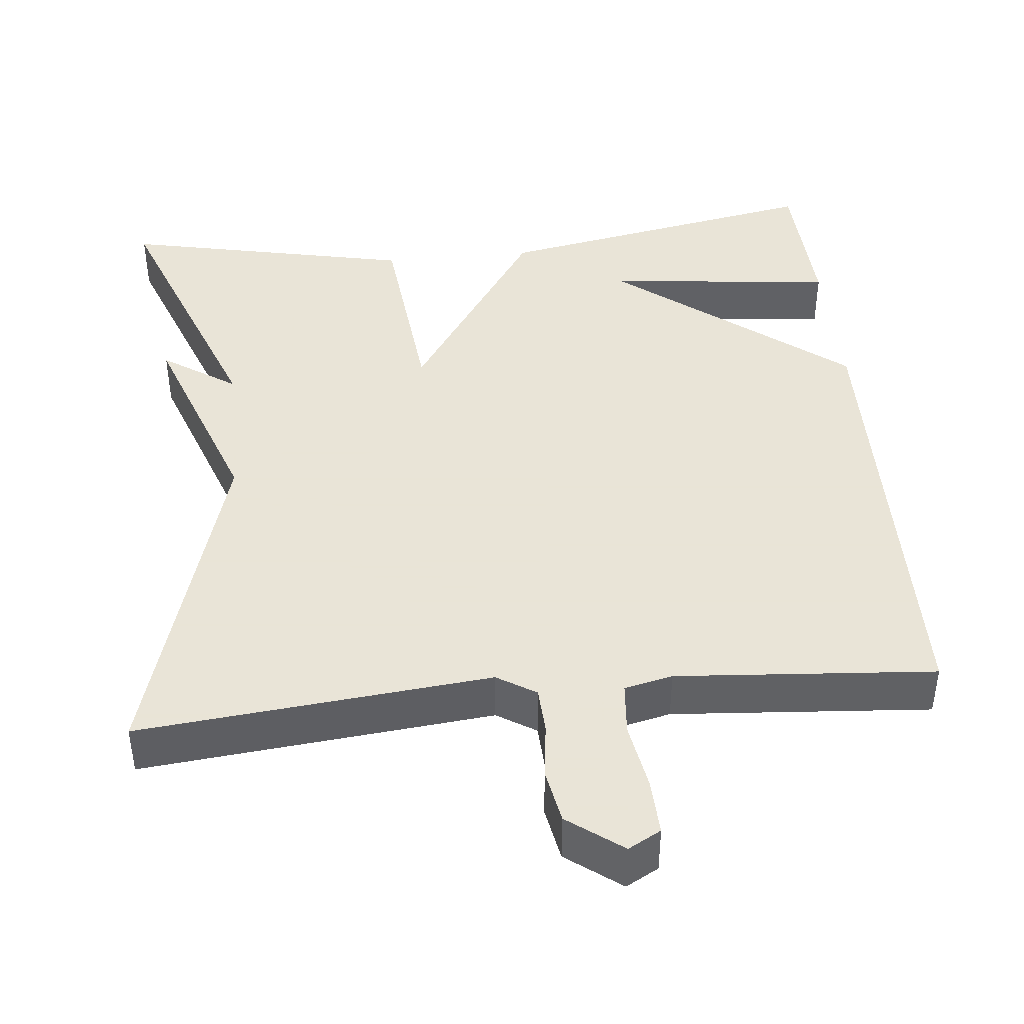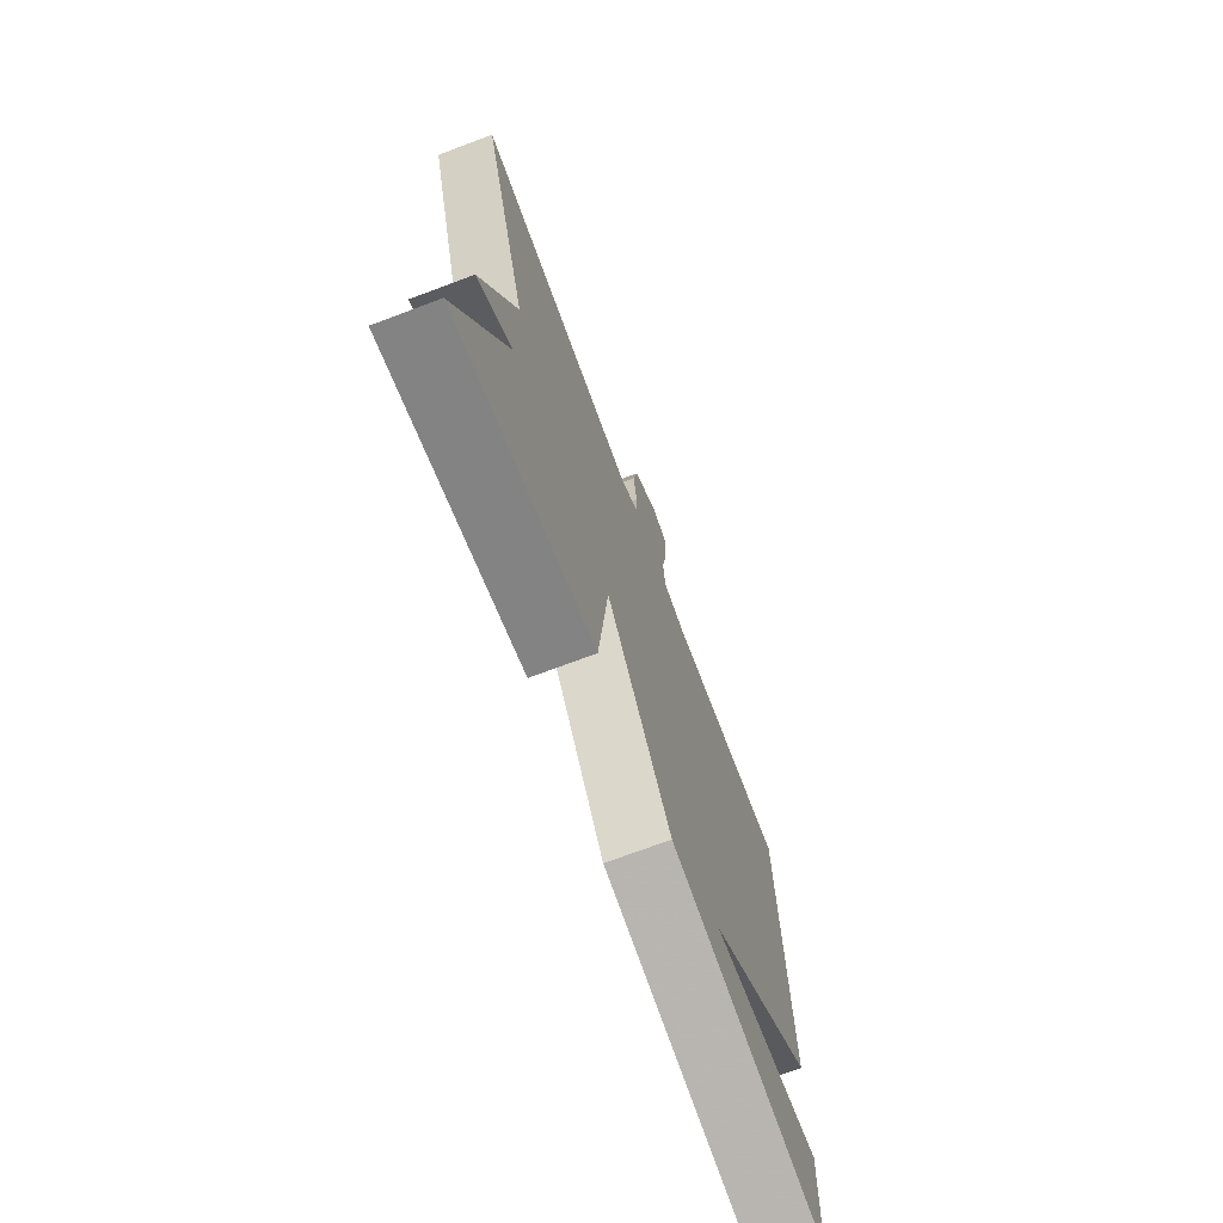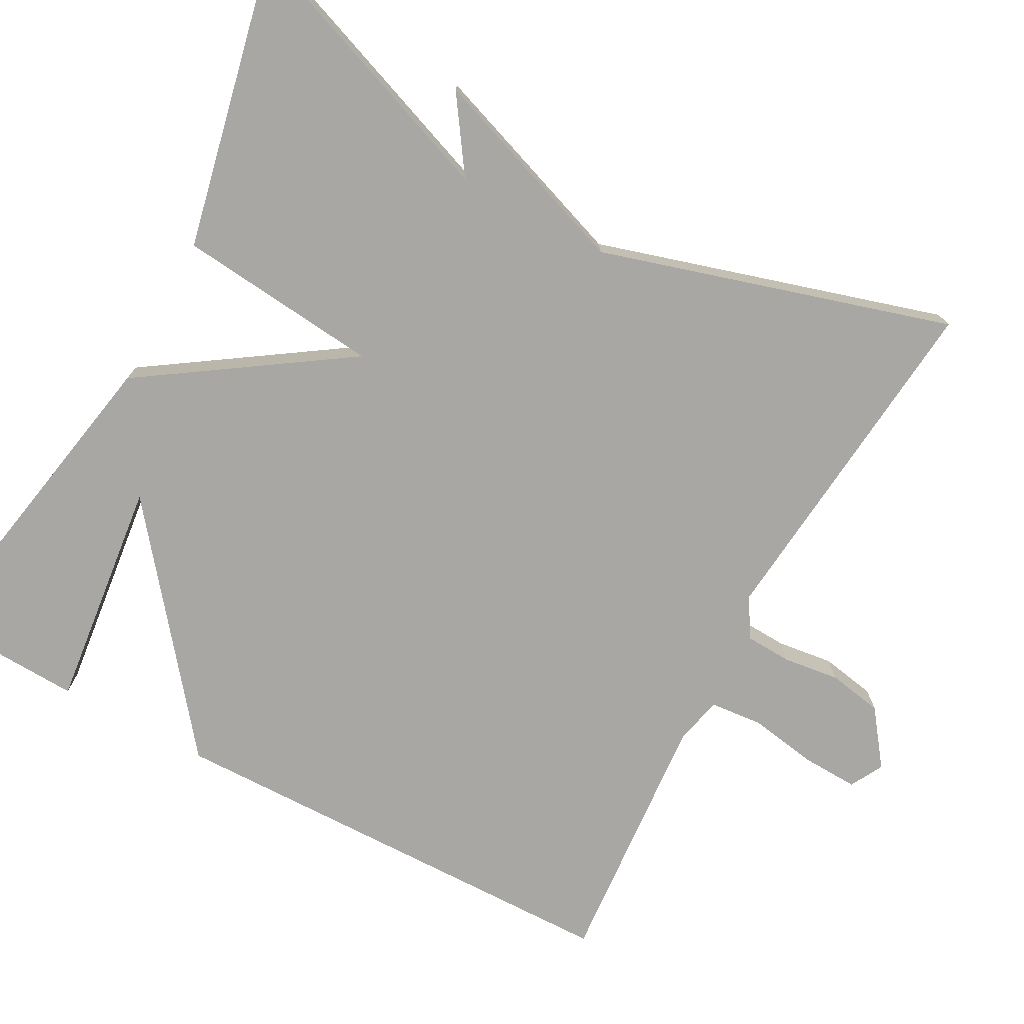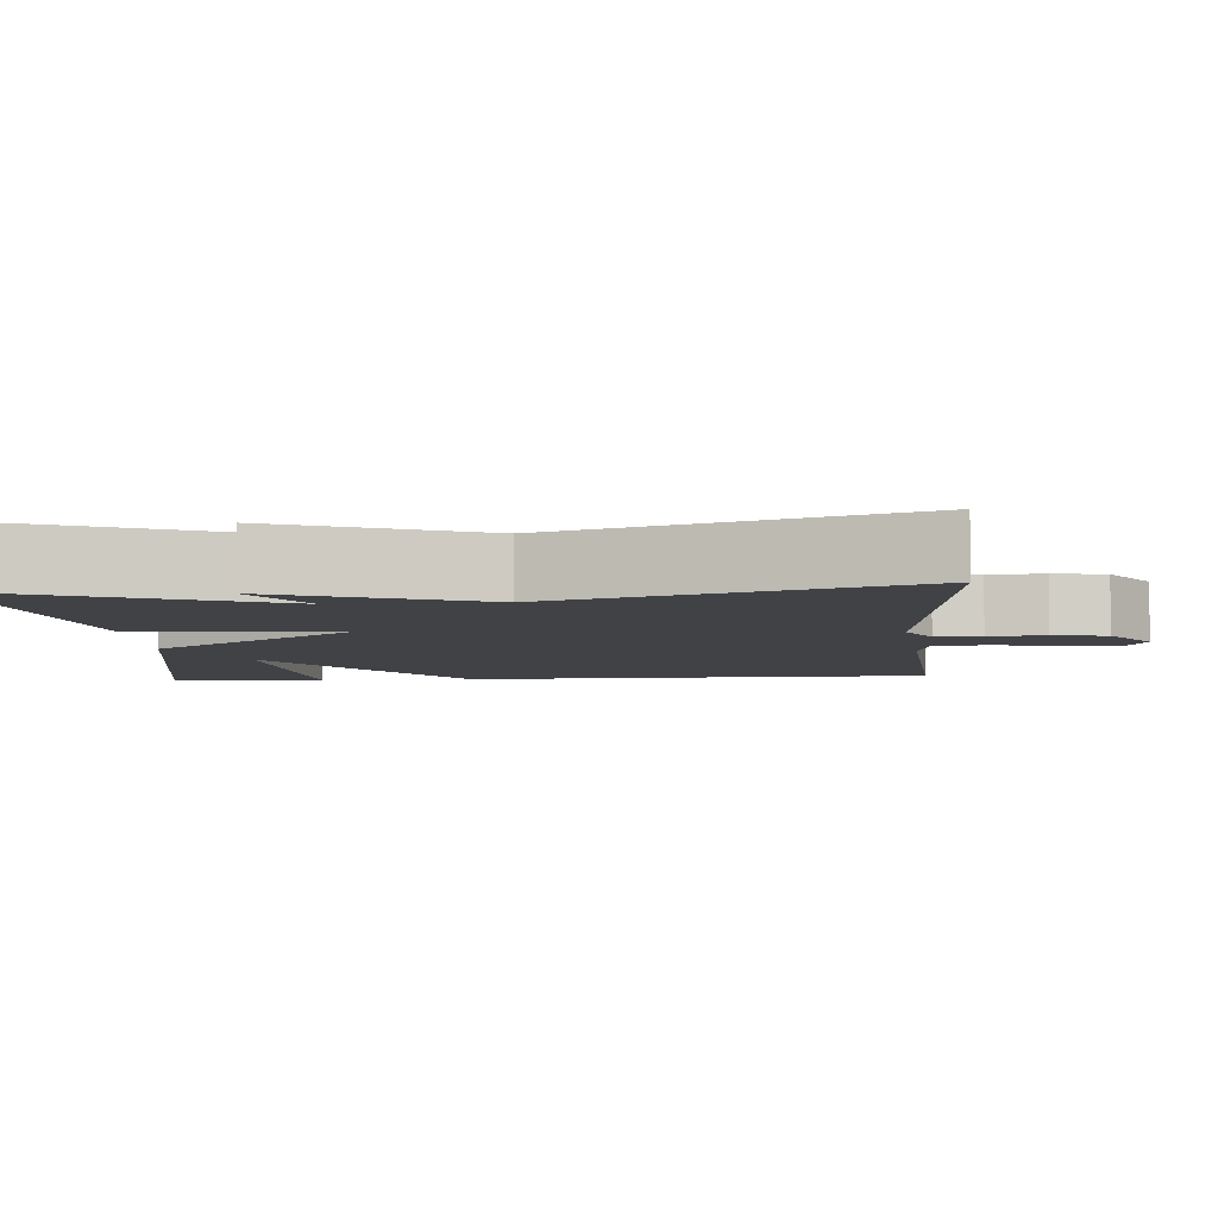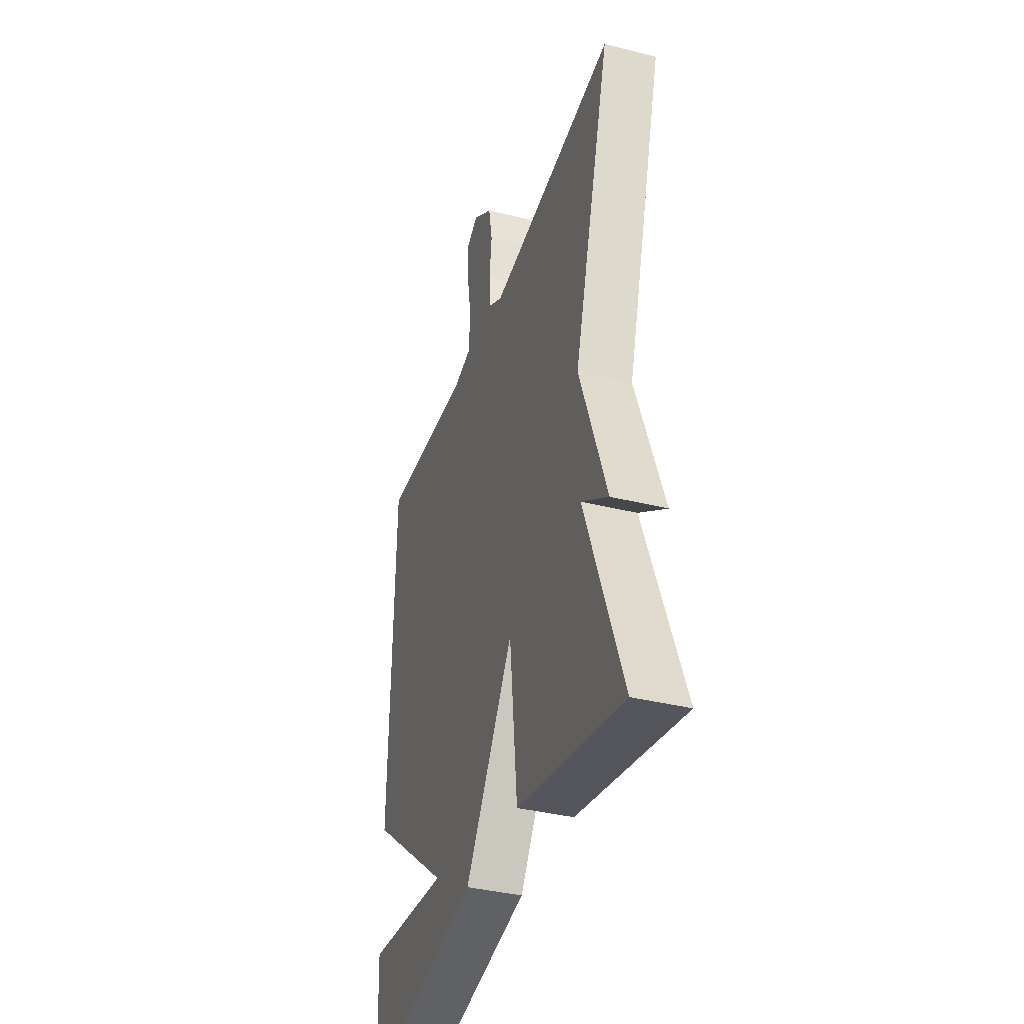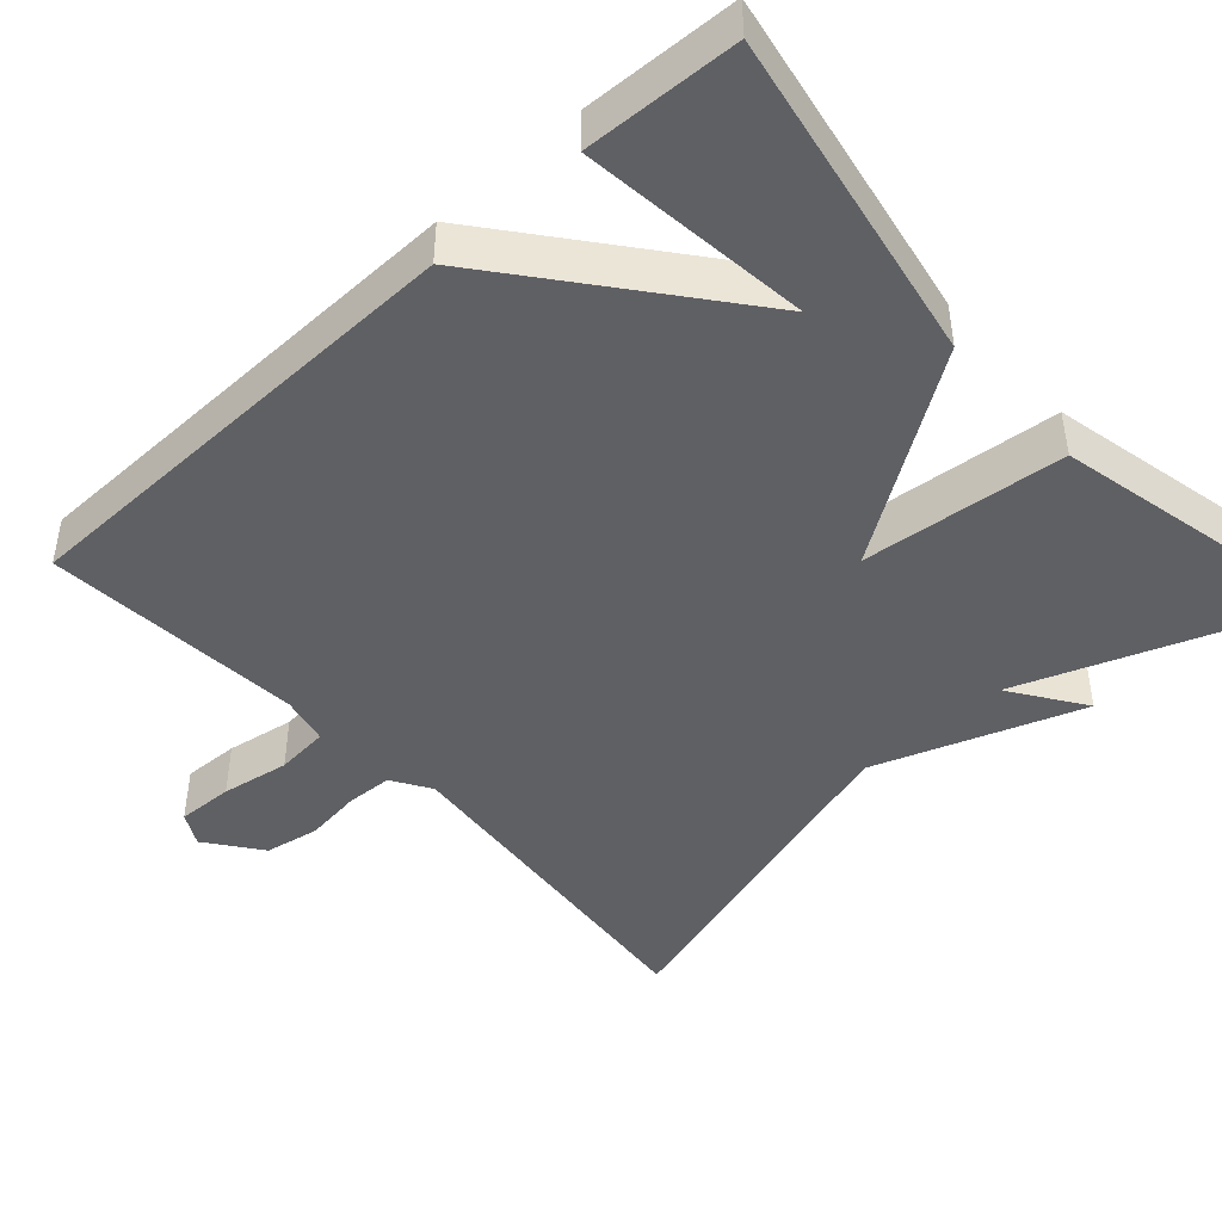
<metadata>
{"format":"obj","ext":"obj","renderer":"f3d","projection":"perspective","resolution":1024,"background":"white","views":[{"elev":42.8,"azim":-5.7,"up":"+Y"},{"elev":-72.1,"azim":-69.4,"up":"+Z"},{"elev":-74.8,"azim":-118.2,"up":"+Y"},{"elev":-6.5,"azim":-85.8,"up":"+Y"},{"elev":-37.8,"azim":-107.6,"up":"+Z"},{"elev":-45.1,"azim":132.4,"up":"+Y"}]}
</metadata>
<code>
v -0.5 0.07 0.5
v -0.05 0.07 0.455
v 0 0.07 0.486
v 0.003 0.07 0.545
v -0.006 0.07 0.617
v 0.007 0.07 0.687
v 0.077 0.07 0.739
v 0.119 0.07 0.716
v 0.116 0.07 0.644
v 0.101 0.07 0.557
v 0.107 0.07 0.489
v 0.169 0.07 0.475
v 0.5 0.07 0.5
v 0.509 0.07 -0.102
v 0.214 0.07 -0.335
v 0.509 0.07 -0.302
v 0.5 0.07 -0.5
v 0.075 0.07 -0.42
v -0.098 0.07 -0.16
v -0.125 0.07 -0.42
v -0.5 0.07 -0.5
v -0.368 0.07 -0.149
v -0.463 0.07 -0.213
v -0.368 0.07 0.051
v -0.5 0 0.5
v -0.05 0 0.455
v 0 0 0.486
v 0.003 0 0.545
v -0.006 0 0.617
v 0.007 0 0.687
v 0.077 0 0.739
v 0.119 0 0.716
v 0.116 0 0.644
v 0.101 0 0.557
v 0.107 0 0.489
v 0.169 0 0.475
v 0.5 0 0.5
v 0.509 0 -0.102
v 0.214 0 -0.335
v 0.509 0 -0.302
v 0.5 0 -0.5
v 0.075 0 -0.42
v -0.098 0 -0.16
v -0.125 0 -0.42
v -0.5 0 -0.5
v -0.368 0 -0.149
v -0.463 0 -0.213
v -0.368 0 0.051
f 22 23 24
f 19 20 21 22
f 19 22 24
f 17 18 19
f 15 16 17
f 15 17 19
f 15 19 24
f 14 15 24
f 13 14 24
f 12 13 24
f 8 9 10
f 7 8 10
f 6 7 10
f 5 6 10
f 4 5 10
f 3 4 10 11
f 11 12 24
f 3 11 24
f 2 3 24
f 1 2 24
f 48 47 46
f 46 45 44 43
f 48 46 43
f 43 42 41
f 41 40 39
f 43 41 39
f 48 43 39
f 48 39 38
f 48 38 37
f 48 37 36
f 34 33 32
f 34 32 31
f 34 31 30
f 34 30 29
f 34 29 28
f 35 34 28 27
f 48 36 35
f 48 35 27
f 48 27 26
f 48 26 25
f 1 25 26 2
f 2 26 27 3
f 3 27 28 4
f 4 28 29 5
f 5 29 30 6
f 6 30 31 7
f 7 31 32 8
f 8 32 33 9
f 9 33 34 10
f 10 34 35 11
f 11 35 36 12
f 12 36 37 13
f 13 37 38 14
f 14 38 39 15
f 15 39 40 16
f 16 40 41 17
f 17 41 42 18
f 18 42 43 19
f 19 43 44 20
f 20 44 45 21
f 21 45 46 22
f 22 46 47 23
f 23 47 48 24
f 24 48 25 1

</code>
